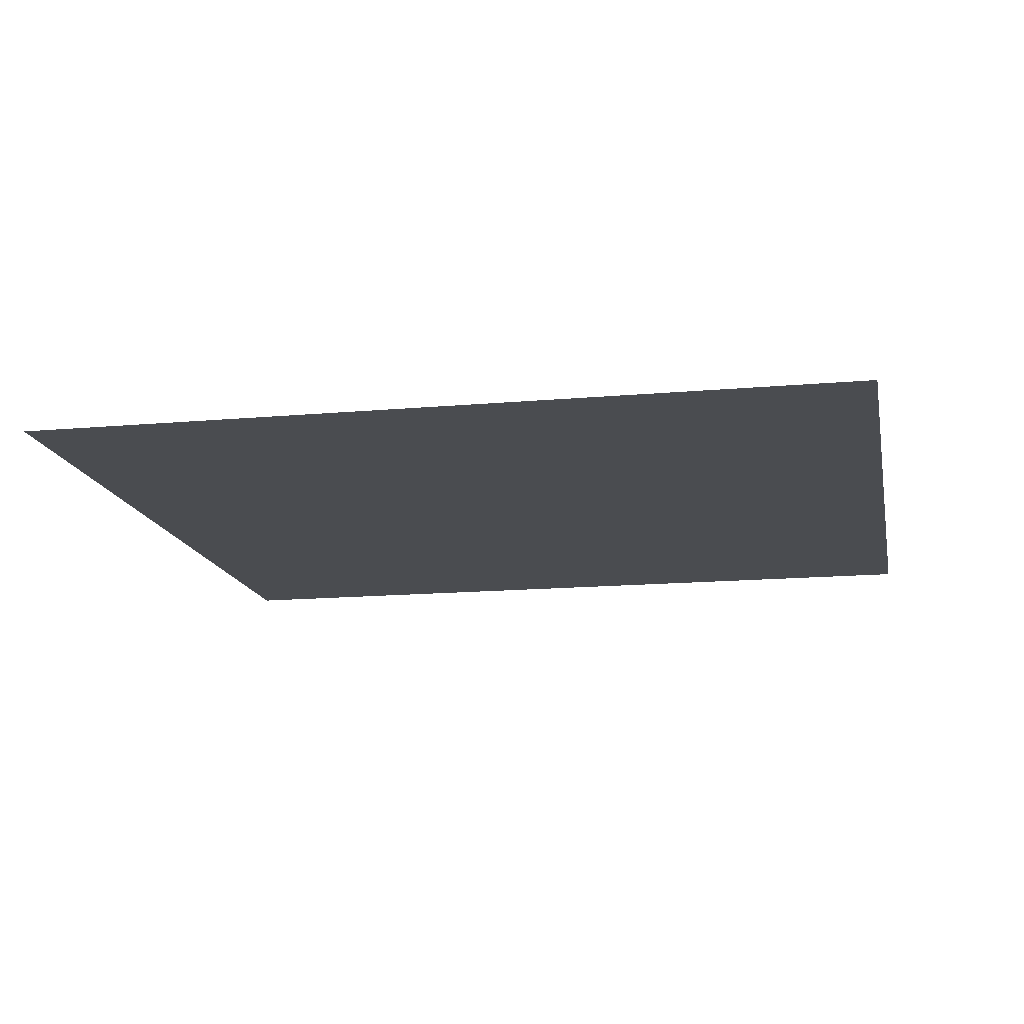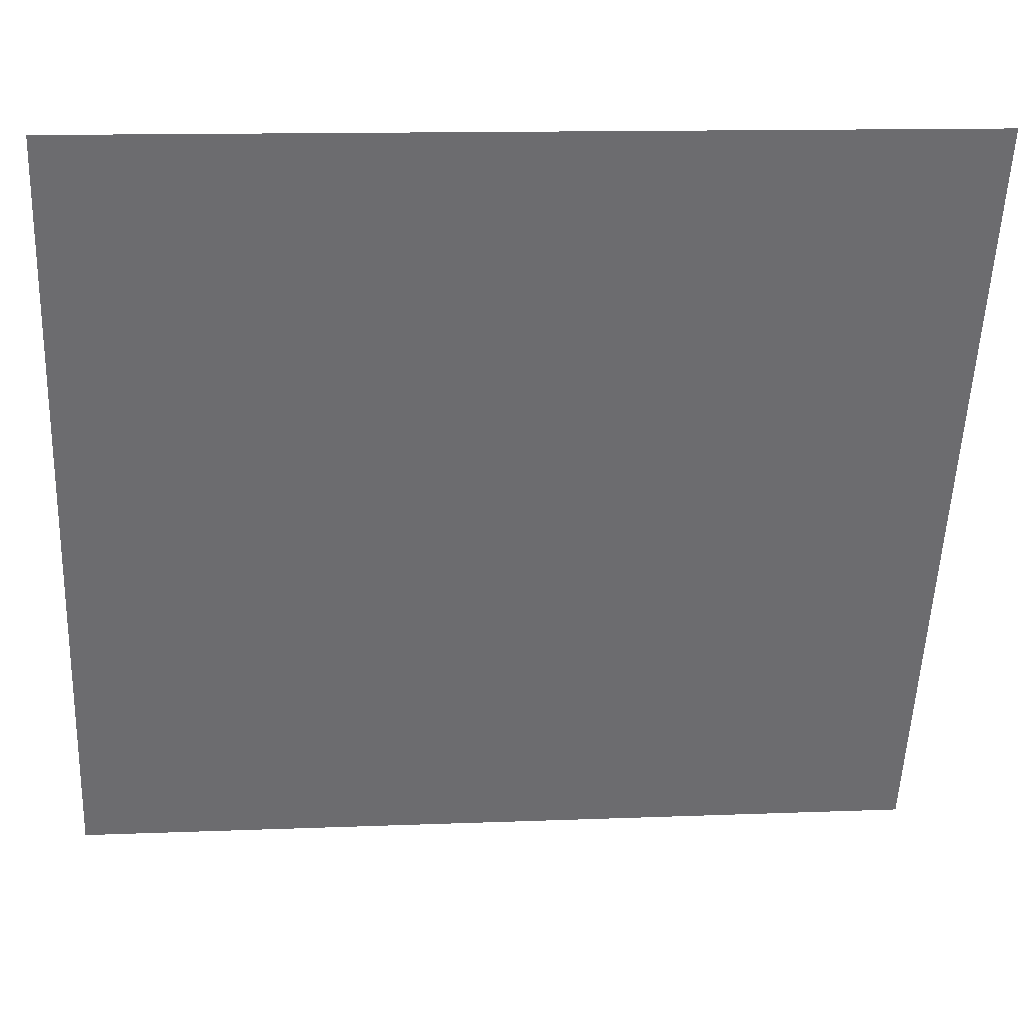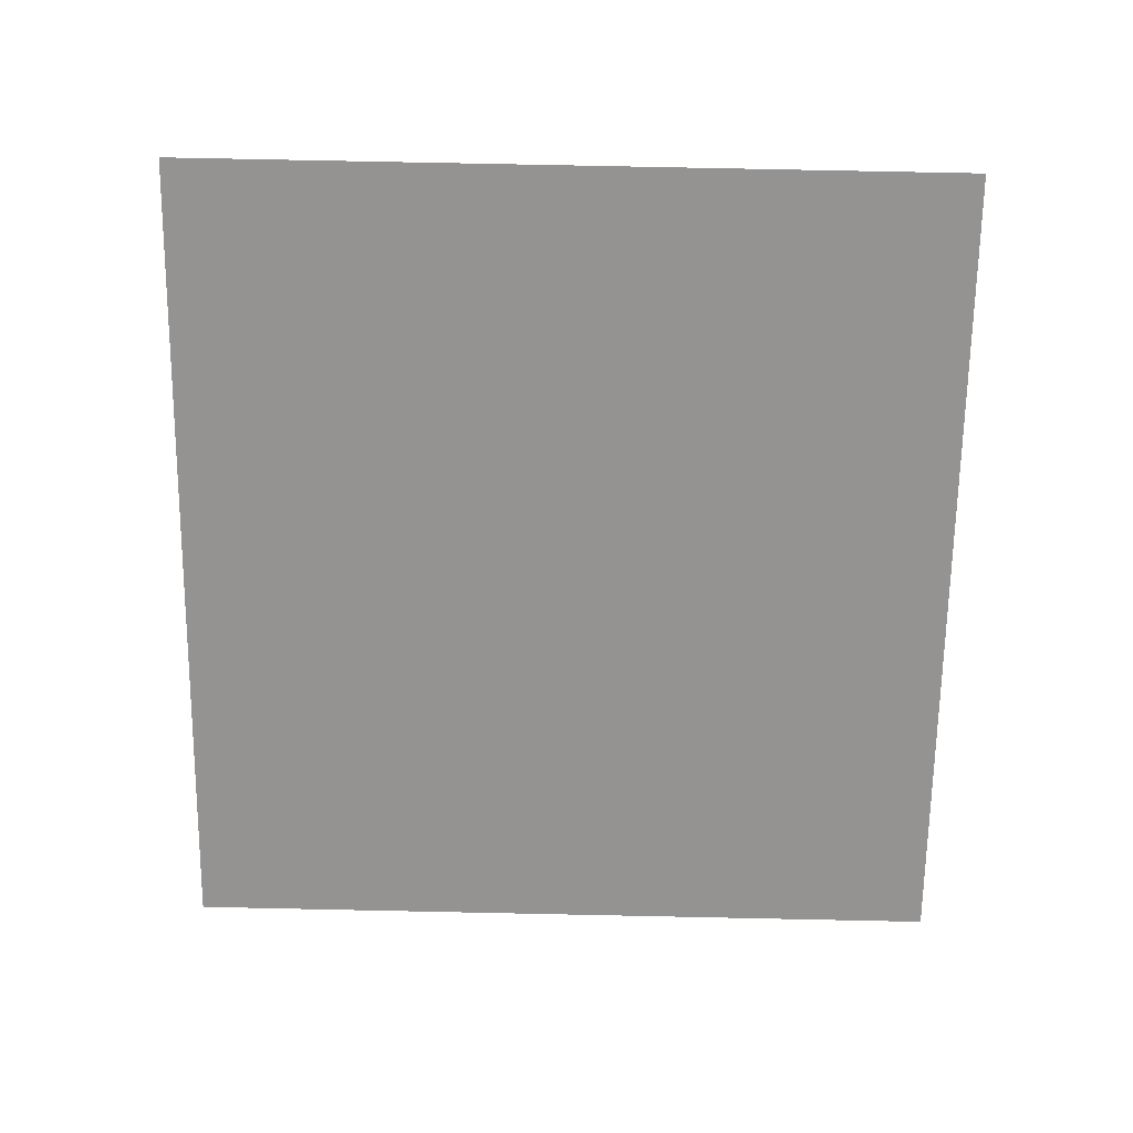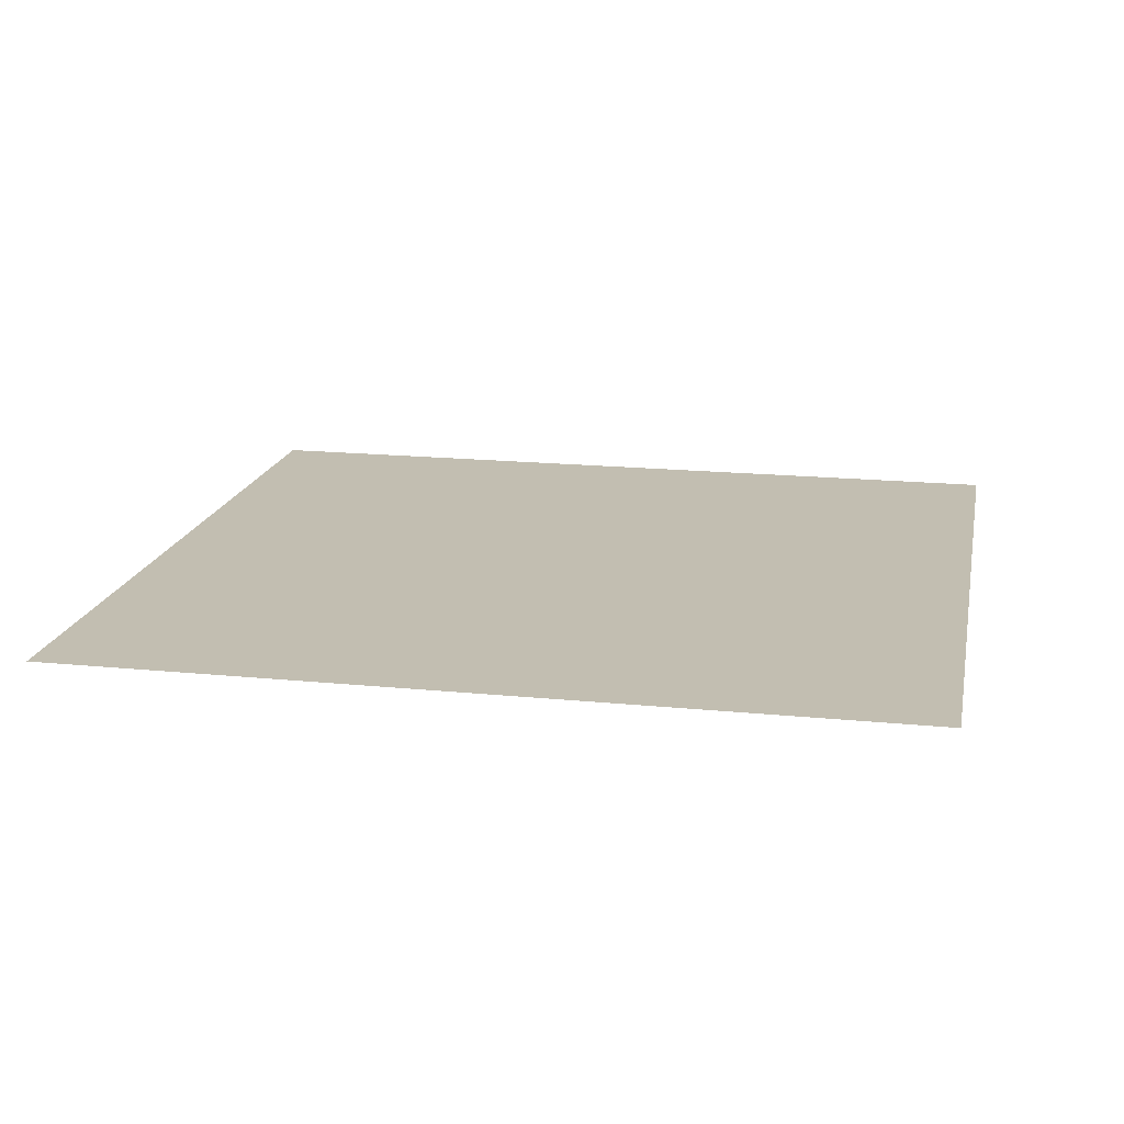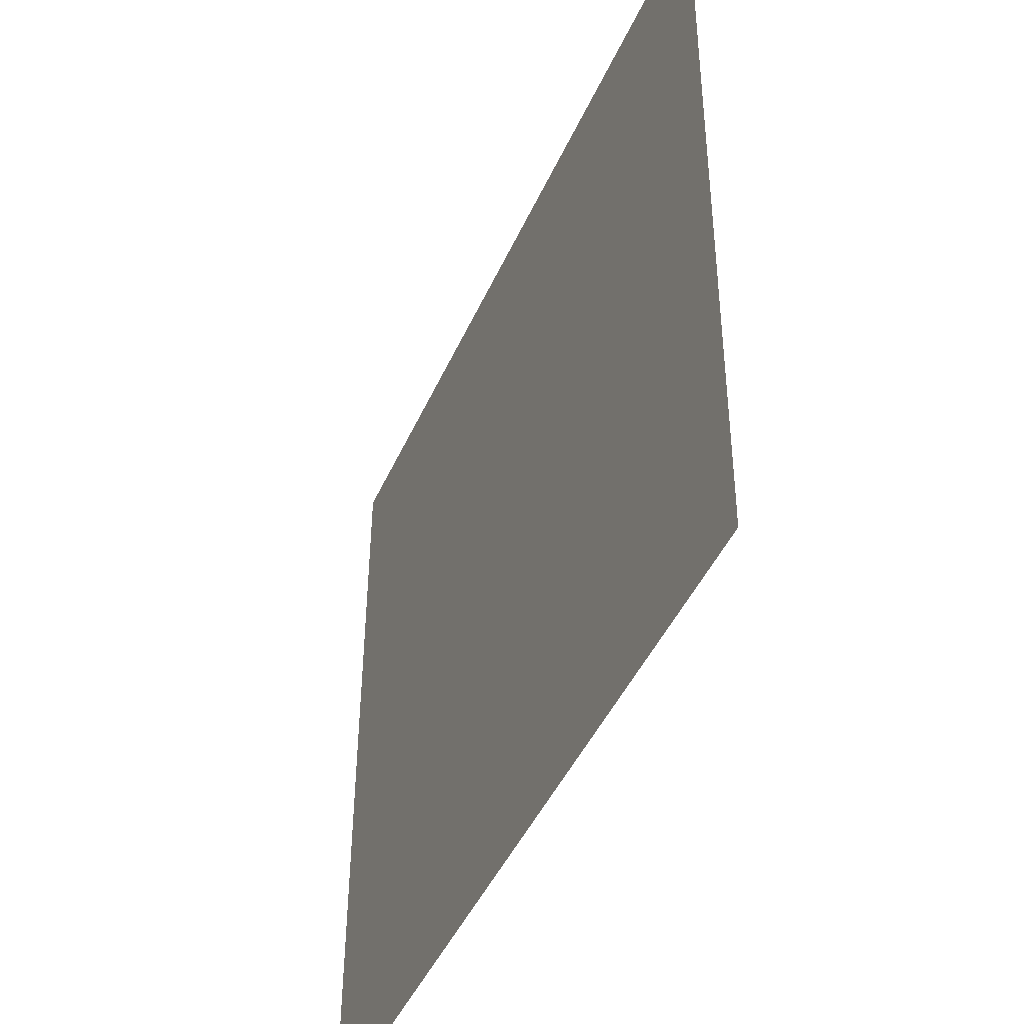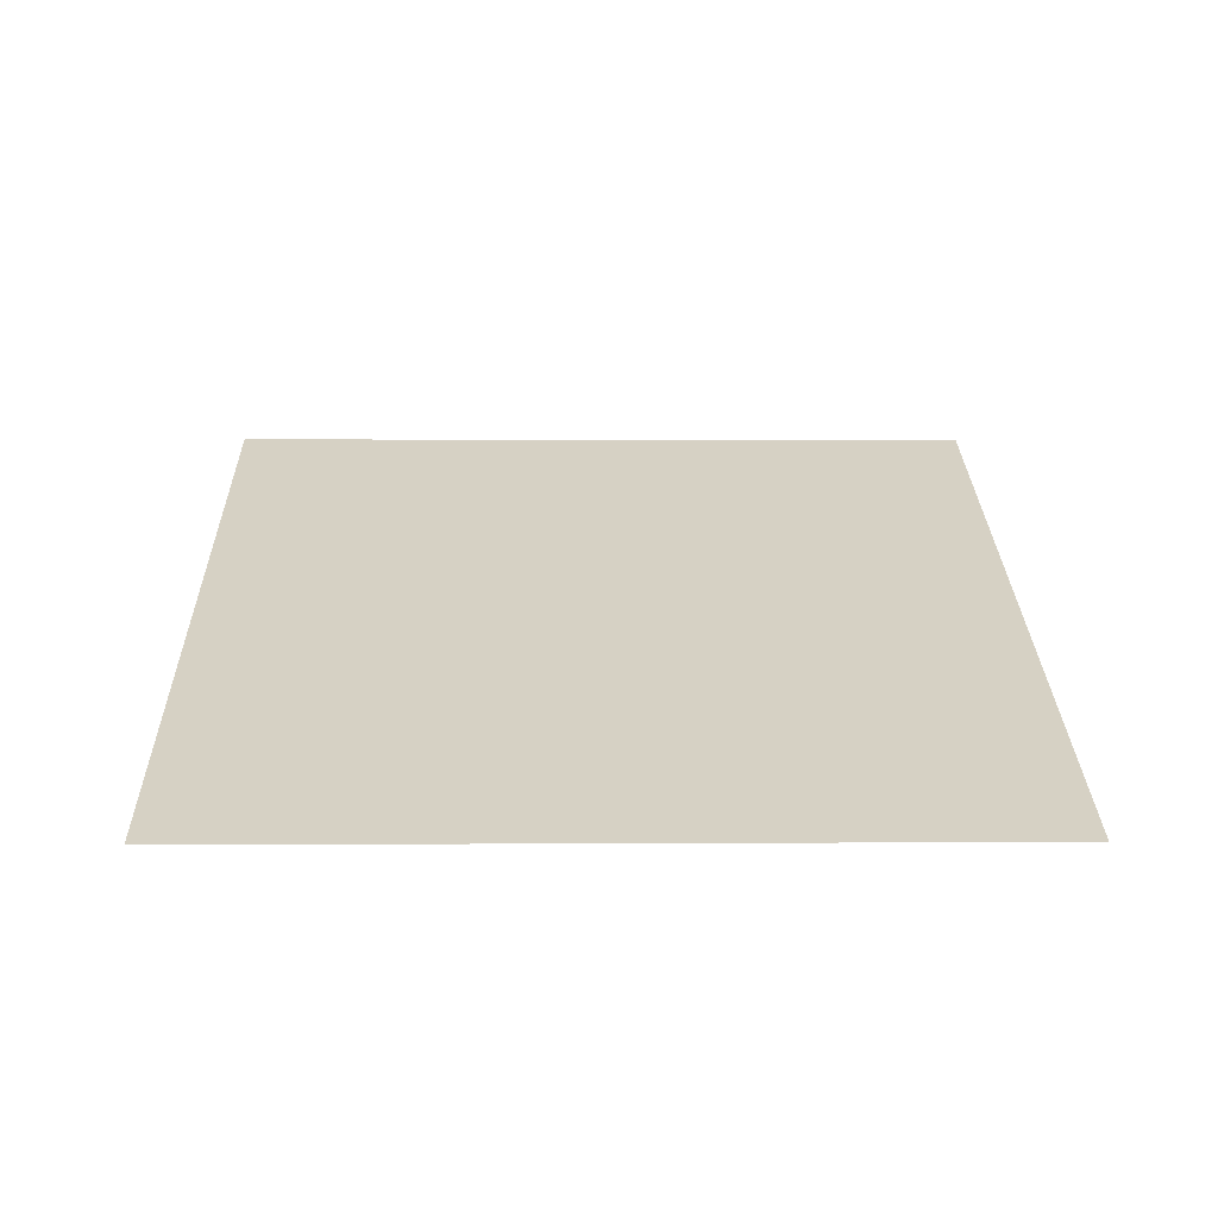
<metadata>
{"format":"obj","ext":"obj","renderer":"f3d","projection":"perspective","resolution":1024,"background":"white","views":[{"elev":-14.3,"azim":13.2,"up":"+Z"},{"elev":35.9,"azim":175.1,"up":"+Y"},{"elev":-66.8,"azim":91.3,"up":"+Z"},{"elev":17.8,"azim":13.3,"up":"+Z"},{"elev":-47.0,"azim":-113.0,"up":"+Y"},{"elev":26.9,"azim":90.9,"up":"+Z"}]}
</metadata>
<code>
o earLeft_mesh asset
v -0.01956 -0.03059 -0.01119
v 0.06968 0.06065 -0.01208
v -0.02305 0.05734 -0.0122
v 0.06968 0.06065 -0.01208
v -0.01956 -0.03059 -0.01119
v 0.07317 -0.02728 -0.01107
f 1 2 3
f 4 5 6

</code>
